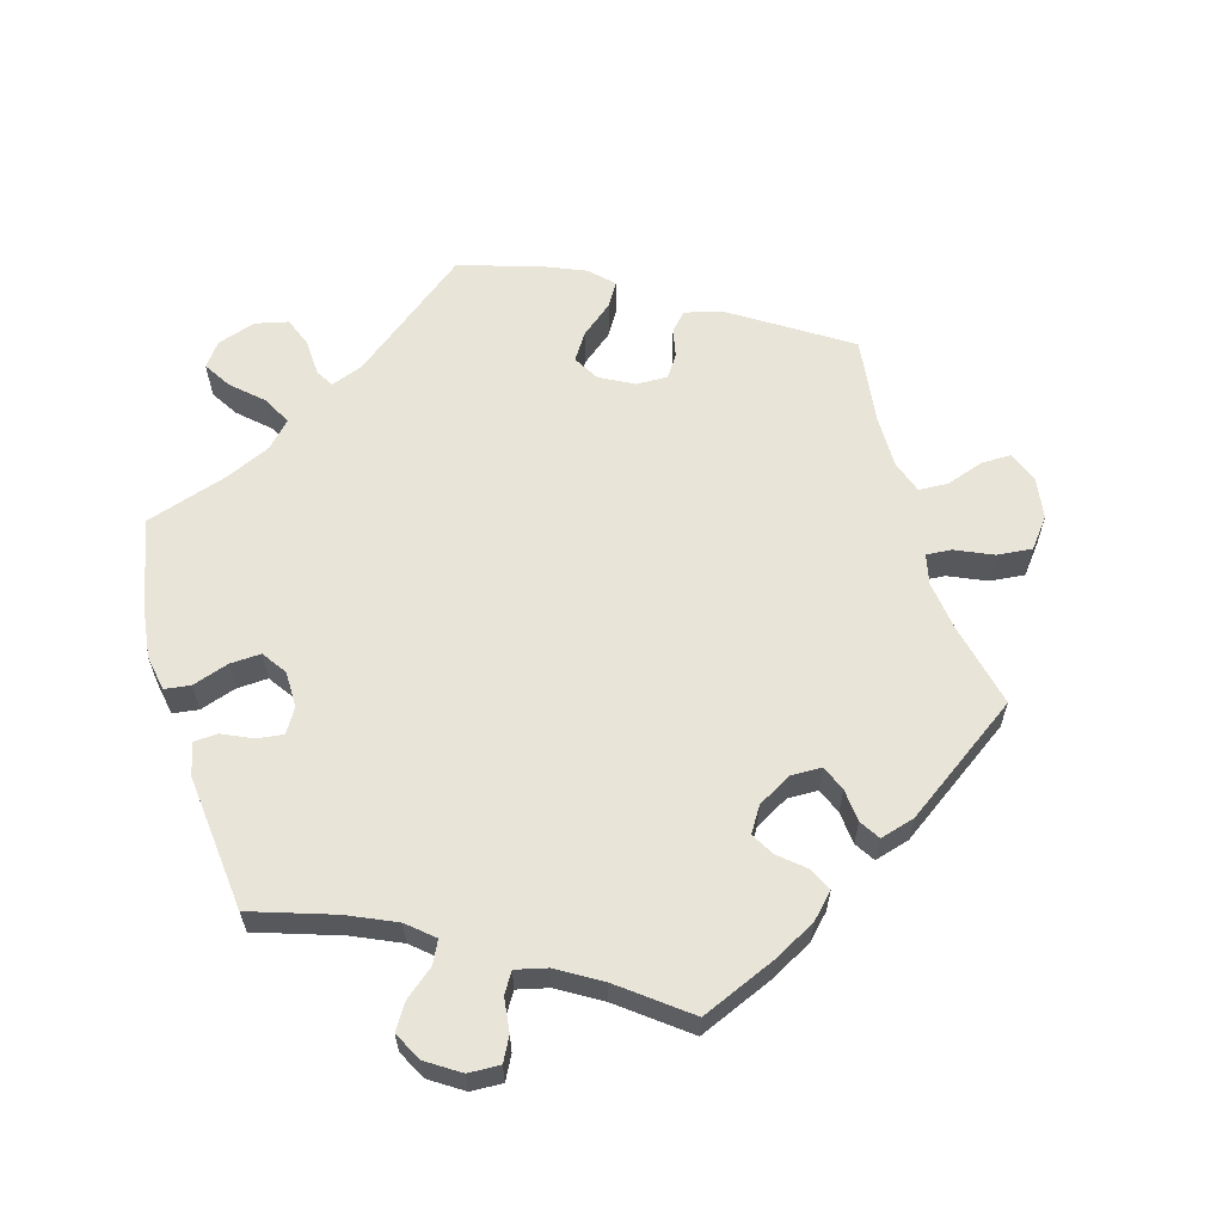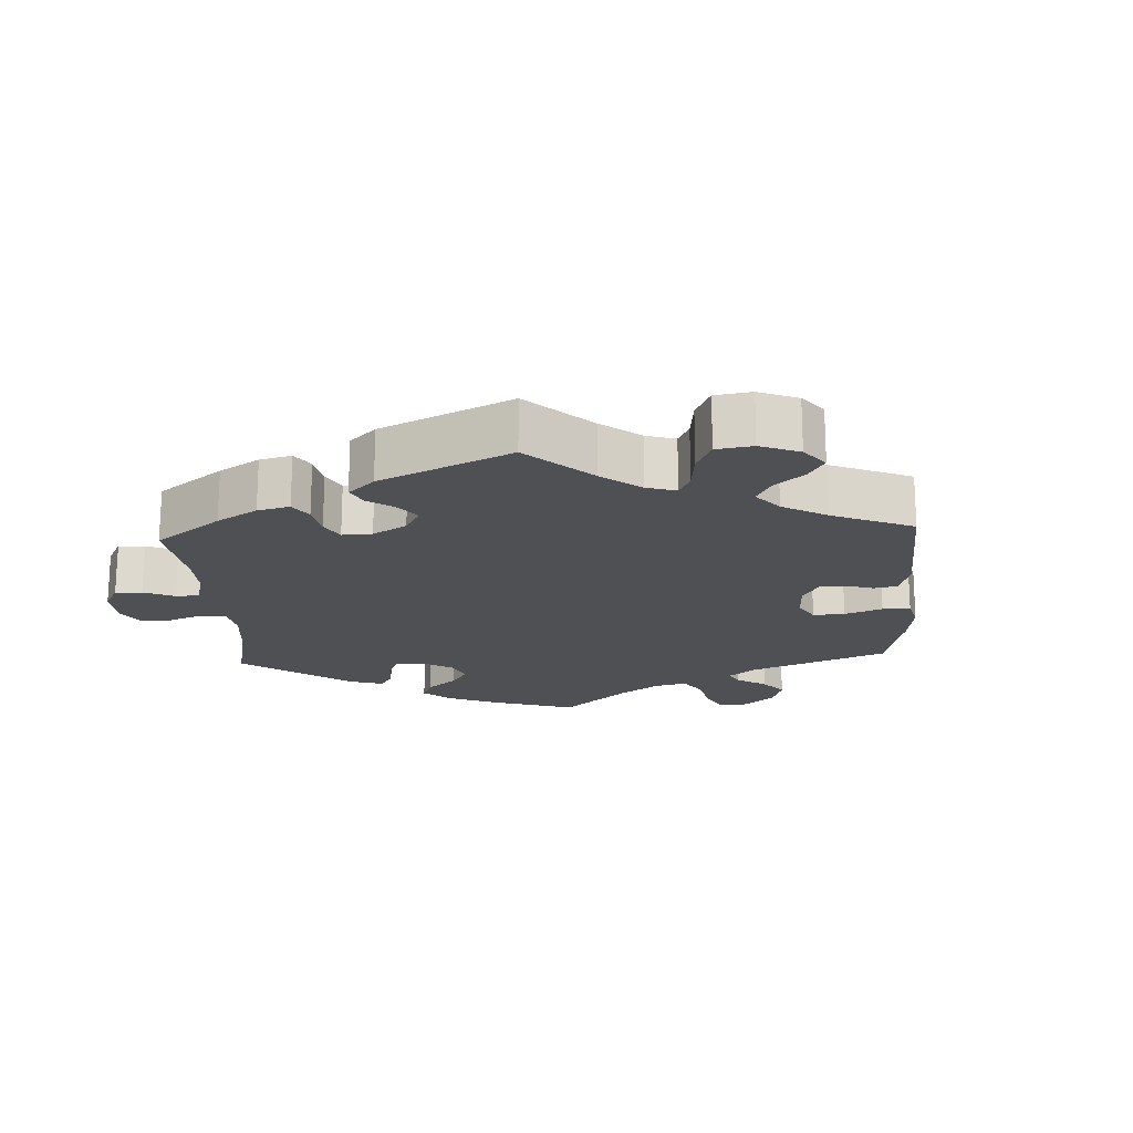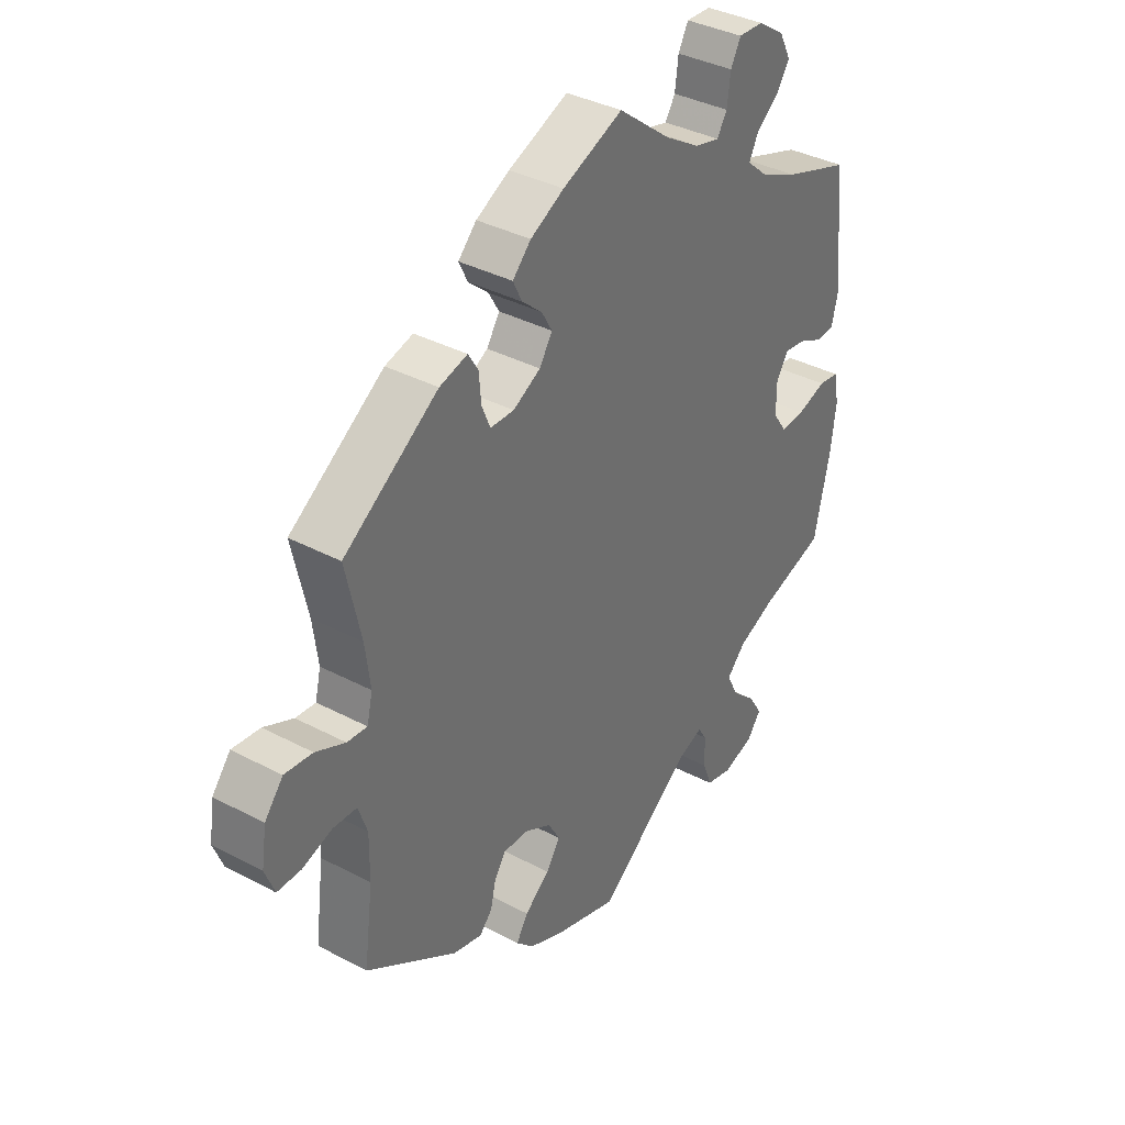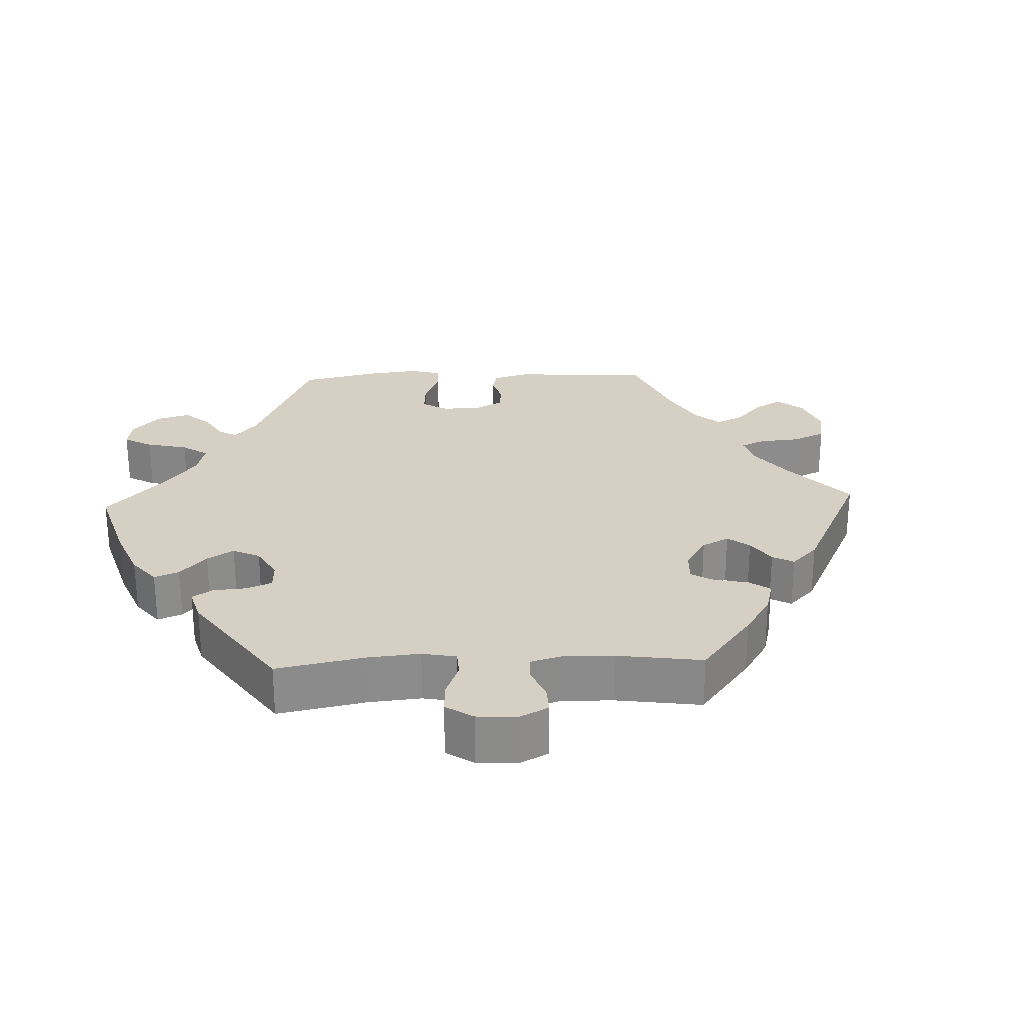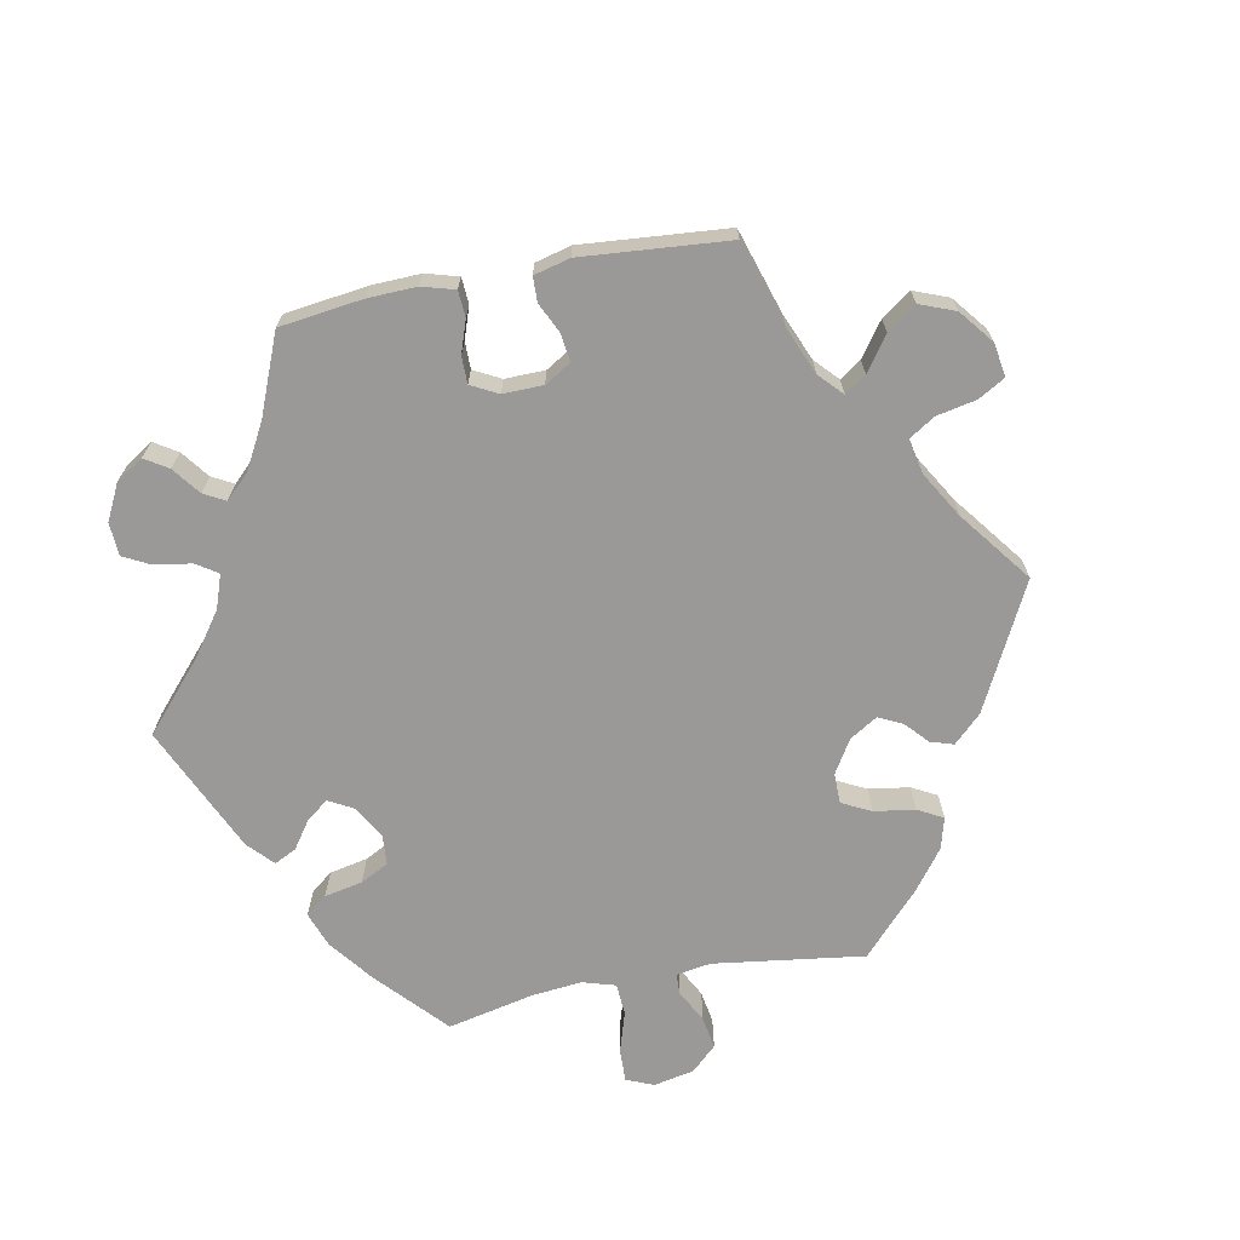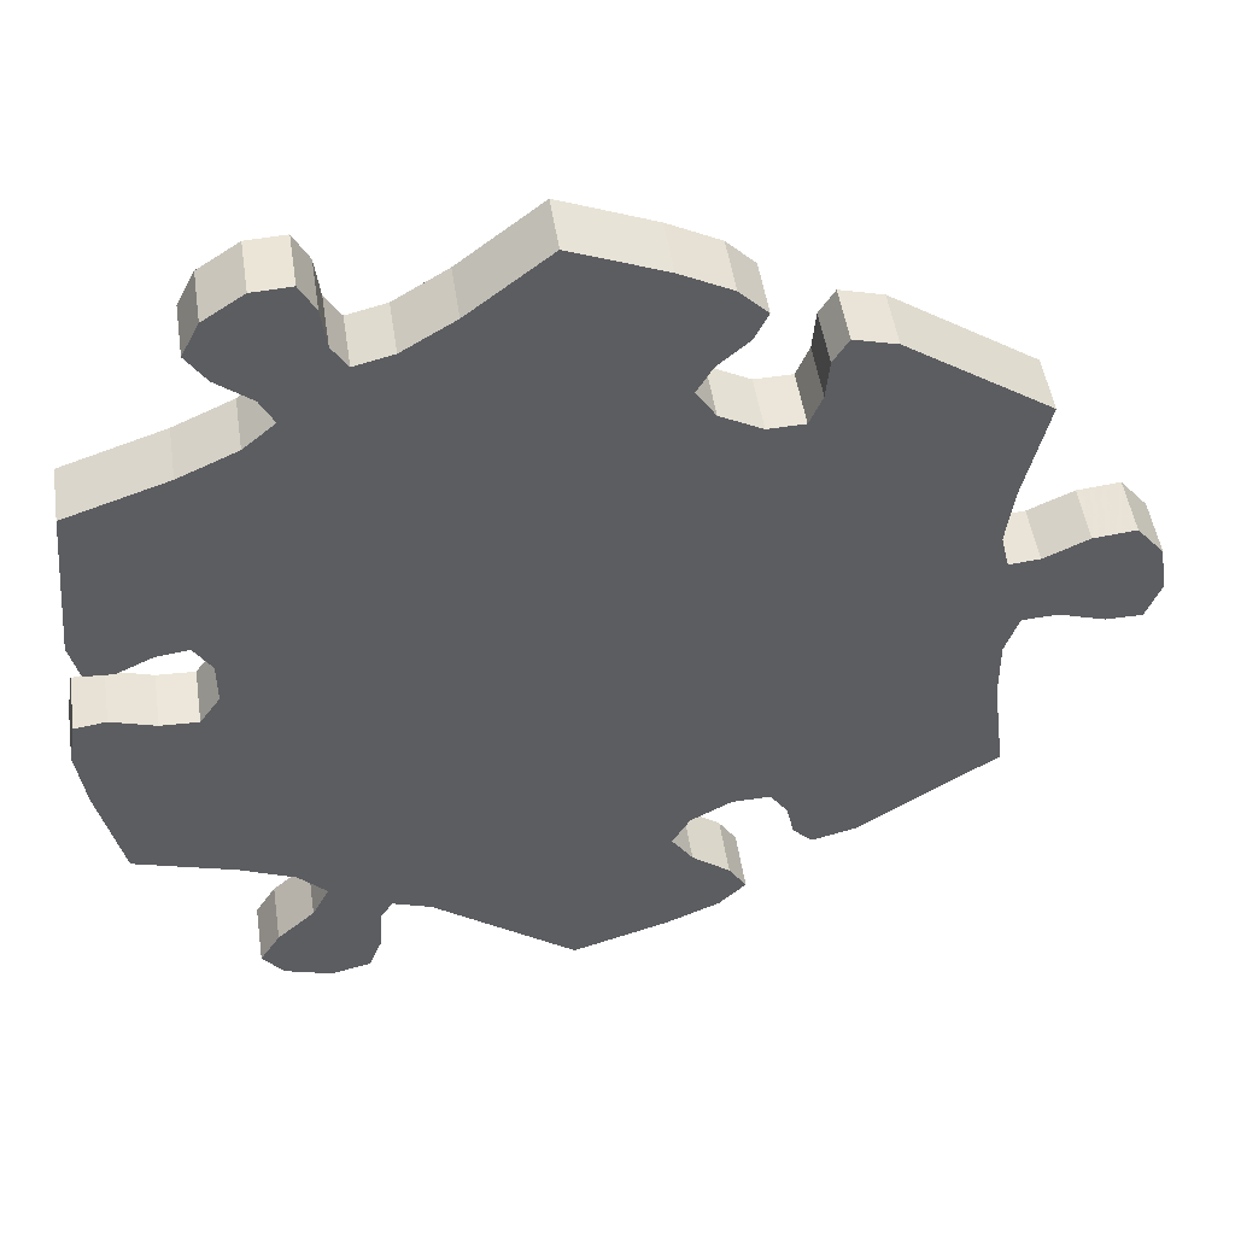
<metadata>
{"format":"obj","ext":"obj","renderer":"f3d","projection":"perspective","resolution":1024,"background":"white","views":[{"elev":61.3,"azim":-16.5,"up":"+Y"},{"elev":-18.9,"azim":63.1,"up":"+Y"},{"elev":36.8,"azim":124.5,"up":"+Z"},{"elev":26.2,"azim":-32.3,"up":"+Y"},{"elev":-68.9,"azim":40.9,"up":"+Y"},{"elev":50.1,"azim":-8.7,"up":"+Z"}]}
</metadata>
<code>
v -0.382 0.07 0.329
v -0.314 0.07 0.36
v -0.277 0.07 0.392
v -0.293 0.07 0.424
v -0.334 0.07 0.457
v -0.357 0.07 0.493
v -0.336 0.07 0.534
v -0.289 0.07 0.565
v -0.244 0.07 0.567
v -0.226 0.07 0.533
v -0.22 0.07 0.485
v -0.202 0.07 0.456
v -0.157 0.07 0.467
v -0.096 0.07 0.504
v -0.001 0.07 0.578
v 0.107 0.07 0.533
v 0.167 0.07 0.501
v 0.2 0.07 0.467
v 0.184 0.07 0.434
v 0.148 0.07 0.403
v 0.129 0.07 0.37
v 0.152 0.07 0.334
v 0.201 0.07 0.307
v 0.244 0.07 0.308
v 0.259 0.07 0.344
v 0.263 0.07 0.391
v 0.281 0.07 0.42
v 0.331 0.07 0.406
v 0.5 0.07 0.289
v 0.473 0.07 0.168
v 0.464 0.07 0.097
v 0.474 0.07 0.054
v 0.51 0.07 0.057
v 0.563 0.07 0.081
v 0.613 0.07 0.086
v 0.646 0.07 0.045
v 0.655 0.07 -0.015
v 0.638 0.07 -0.059
v 0.595 0.07 -0.059
v 0.541 0.07 -0.041
v 0.499 0.07 -0.043
v 0.483 0.07 -0.09
v 0.484 0.07 -0.165
v 0.5 0.07 -0.289
v 0.336 0.07 -0.396
v 0.284 0.07 -0.409
v 0.261 0.07 -0.384
v 0.252 0.07 -0.343
v 0.231 0.07 -0.312
v 0.186 0.07 -0.313
v 0.138 0.07 -0.339
v 0.117 0.07 -0.376
v 0.142 0.07 -0.414
v 0.187 0.07 -0.45
v 0.208 0.07 -0.484
v 0.176 0.07 -0.516
v 0.113 0.07 -0.543
v 0 0.07 -0.578
v -0.168 0.07 -0.448
v -0.214 0.07 -0.431
v -0.229 0.07 -0.456
v -0.231 0.07 -0.507
v -0.247 0.07 -0.55
v -0.294 0.07 -0.561
v -0.349 0.07 -0.543
v -0.374 0.07 -0.51
v -0.35 0.07 -0.471
v -0.306 0.07 -0.43
v -0.286 0.07 -0.39
v -0.319 0.07 -0.355
v -0.384 0.07 -0.326
v -0.501 0.07 -0.289
v -0.529 0.07 -0.163
v -0.539 0.07 -0.087
v -0.53 0.07 -0.036
v -0.493 0.07 -0.031
v -0.441 0.07 -0.048
v -0.397 0.07 -0.05
v -0.373 0.07 -0.015
v -0.373 0.07 0.037
v -0.394 0.07 0.071
v -0.432 0.07 0.066
v -0.475 0.07 0.046
v -0.509 0.07 0.048
v -0.52 0.07 0.095
v -0.501 0.07 0.289
v -0.382 0 0.329
v -0.314 0 0.36
v -0.277 0 0.392
v -0.293 0 0.424
v -0.334 0 0.457
v -0.357 0 0.493
v -0.336 0 0.534
v -0.289 0 0.565
v -0.244 0 0.567
v -0.226 0 0.533
v -0.22 0 0.485
v -0.202 0 0.456
v -0.157 0 0.467
v -0.096 0 0.504
v -0.001 0 0.578
v 0.107 0 0.533
v 0.167 0 0.501
v 0.2 0 0.467
v 0.184 0 0.434
v 0.148 0 0.403
v 0.129 0 0.37
v 0.152 0 0.334
v 0.201 0 0.307
v 0.244 0 0.308
v 0.259 0 0.344
v 0.263 0 0.391
v 0.281 0 0.42
v 0.331 0 0.406
v 0.5 0 0.289
v 0.473 0 0.168
v 0.464 0 0.097
v 0.474 0 0.054
v 0.51 0 0.057
v 0.563 0 0.081
v 0.613 0 0.086
v 0.646 0 0.045
v 0.655 0 -0.015
v 0.638 0 -0.059
v 0.595 0 -0.059
v 0.541 0 -0.041
v 0.499 0 -0.043
v 0.483 0 -0.09
v 0.484 0 -0.165
v 0.5 0 -0.289
v 0.336 0 -0.396
v 0.284 0 -0.409
v 0.261 0 -0.384
v 0.252 0 -0.343
v 0.231 0 -0.312
v 0.186 0 -0.313
v 0.138 0 -0.339
v 0.117 0 -0.376
v 0.142 0 -0.414
v 0.187 0 -0.45
v 0.208 0 -0.484
v 0.176 0 -0.516
v 0.113 0 -0.543
v 0 0 -0.578
v -0.168 0 -0.448
v -0.214 0 -0.431
v -0.229 0 -0.456
v -0.231 0 -0.507
v -0.247 0 -0.55
v -0.294 0 -0.561
v -0.349 0 -0.543
v -0.374 0 -0.51
v -0.35 0 -0.471
v -0.306 0 -0.43
v -0.286 0 -0.39
v -0.319 0 -0.355
v -0.384 0 -0.326
v -0.501 0 -0.289
v -0.529 0 -0.163
v -0.539 0 -0.087
v -0.53 0 -0.036
v -0.493 0 -0.031
v -0.441 0 -0.048
v -0.397 0 -0.05
v -0.373 0 -0.015
v -0.373 0 0.037
v -0.394 0 0.071
v -0.432 0 0.066
v -0.475 0 0.046
v -0.509 0 0.048
v -0.52 0 0.095
v -0.501 0 0.289
f 85 86 1
f 82 83 84 85
f 81 82 85 1
f 80 81 1 2
f 79 80 2 3
f 74 75 76 77
f 74 77 78
f 71 72 73 74
f 70 71 74 78
f 69 70 78 79
f 65 66 67 68
f 65 68 69
f 64 65 69
f 61 62 63 64
f 60 61 64 69
f 59 60 69 79
f 53 54 55 56
f 52 53 56 57
f 45 46 47 48
f 43 44 45 48
f 42 43 48 49
f 41 42 49 50
f 37 38 39 40
f 37 40 41
f 36 37 41
f 33 34 35 36
f 32 33 36 41
f 27 28 29 30
f 25 26 27 30
f 24 25 30 31
f 23 24 31 32
f 17 18 19 20
f 17 20 21
f 14 15 16 17
f 13 14 17 21
f 12 13 21 22
f 8 9 10 11
f 8 11 12
f 7 8 12
f 4 5 6 7
f 3 4 7 12
f 52 57 58 59
f 51 52 59 79
f 41 50 51 79
f 23 32 41 79
f 22 23 79
f 3 12 22 79
f 87 172 171
f 171 170 169 168
f 87 171 168 167
f 88 87 167 166
f 89 88 166 165
f 163 162 161 160
f 164 163 160
f 160 159 158 157
f 164 160 157 156
f 165 164 156 155
f 154 153 152 151
f 155 154 151
f 155 151 150
f 150 149 148 147
f 155 150 147 146
f 165 155 146 145
f 142 141 140 139
f 143 142 139 138
f 134 133 132 131
f 134 131 130 129
f 135 134 129 128
f 136 135 128 127
f 126 125 124 123
f 127 126 123
f 127 123 122
f 122 121 120 119
f 127 122 119 118
f 116 115 114 113
f 116 113 112 111
f 117 116 111 110
f 118 117 110 109
f 106 105 104 103
f 107 106 103
f 103 102 101 100
f 107 103 100 99
f 108 107 99 98
f 97 96 95 94
f 98 97 94
f 98 94 93
f 93 92 91 90
f 98 93 90 89
f 145 144 143 138
f 165 145 138 137
f 165 137 136 127
f 165 127 118 109
f 165 109 108
f 165 108 98 89
f 1 87 88 2
f 2 88 89 3
f 3 89 90 4
f 4 90 91 5
f 5 91 92 6
f 6 92 93 7
f 7 93 94 8
f 8 94 95 9
f 9 95 96 10
f 10 96 97 11
f 11 97 98 12
f 12 98 99 13
f 13 99 100 14
f 14 100 101 15
f 15 101 102 16
f 16 102 103 17
f 17 103 104 18
f 18 104 105 19
f 19 105 106 20
f 20 106 107 21
f 21 107 108 22
f 22 108 109 23
f 23 109 110 24
f 24 110 111 25
f 25 111 112 26
f 26 112 113 27
f 27 113 114 28
f 28 114 115 29
f 29 115 116 30
f 30 116 117 31
f 31 117 118 32
f 32 118 119 33
f 33 119 120 34
f 34 120 121 35
f 35 121 122 36
f 36 122 123 37
f 37 123 124 38
f 38 124 125 39
f 39 125 126 40
f 40 126 127 41
f 41 127 128 42
f 42 128 129 43
f 43 129 130 44
f 44 130 131 45
f 45 131 132 46
f 46 132 133 47
f 47 133 134 48
f 48 134 135 49
f 49 135 136 50
f 50 136 137 51
f 51 137 138 52
f 52 138 139 53
f 53 139 140 54
f 54 140 141 55
f 55 141 142 56
f 56 142 143 57
f 57 143 144 58
f 58 144 145 59
f 59 145 146 60
f 60 146 147 61
f 61 147 148 62
f 62 148 149 63
f 63 149 150 64
f 64 150 151 65
f 65 151 152 66
f 66 152 153 67
f 67 153 154 68
f 68 154 155 69
f 69 155 156 70
f 70 156 157 71
f 71 157 158 72
f 72 158 159 73
f 73 159 160 74
f 74 160 161 75
f 75 161 162 76
f 76 162 163 77
f 77 163 164 78
f 78 164 165 79
f 79 165 166 80
f 80 166 167 81
f 81 167 168 82
f 82 168 169 83
f 83 169 170 84
f 84 170 171 85
f 85 171 172 86
f 86 172 87 1

</code>
